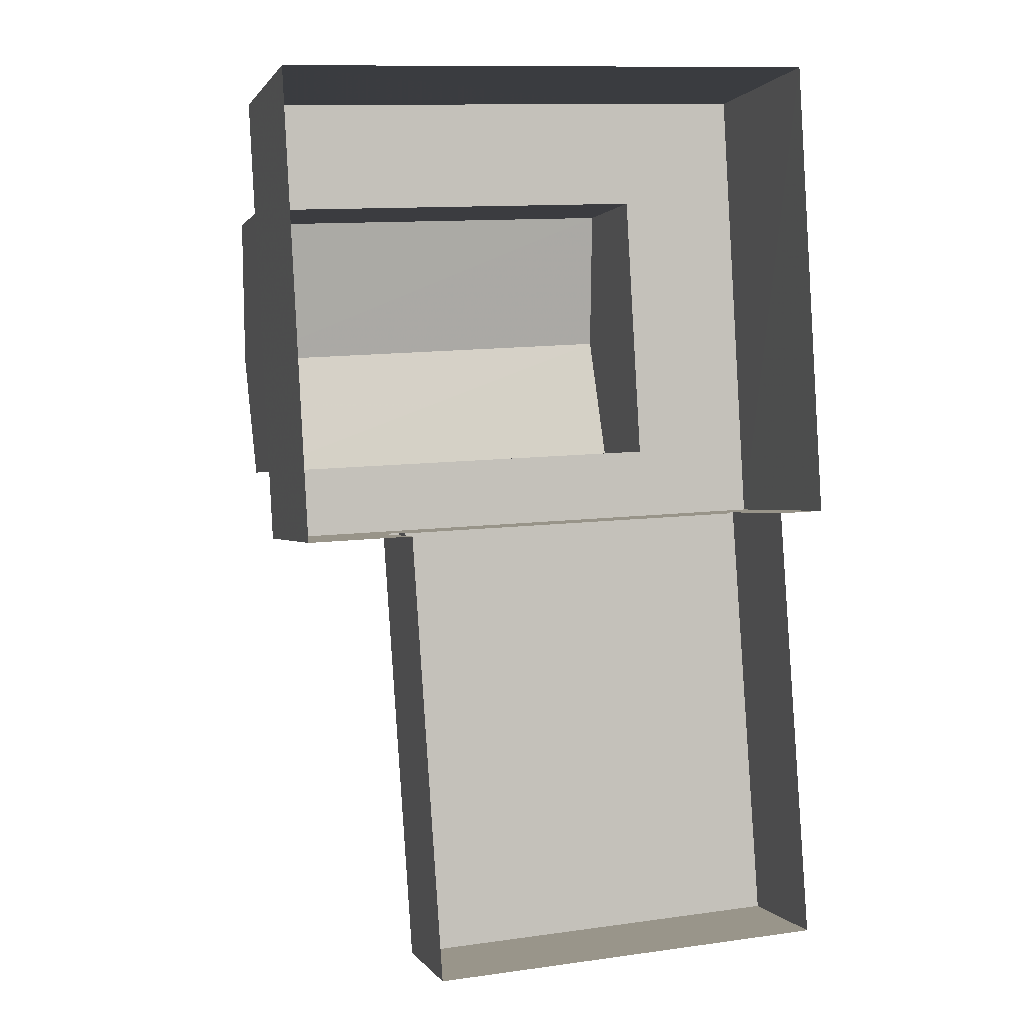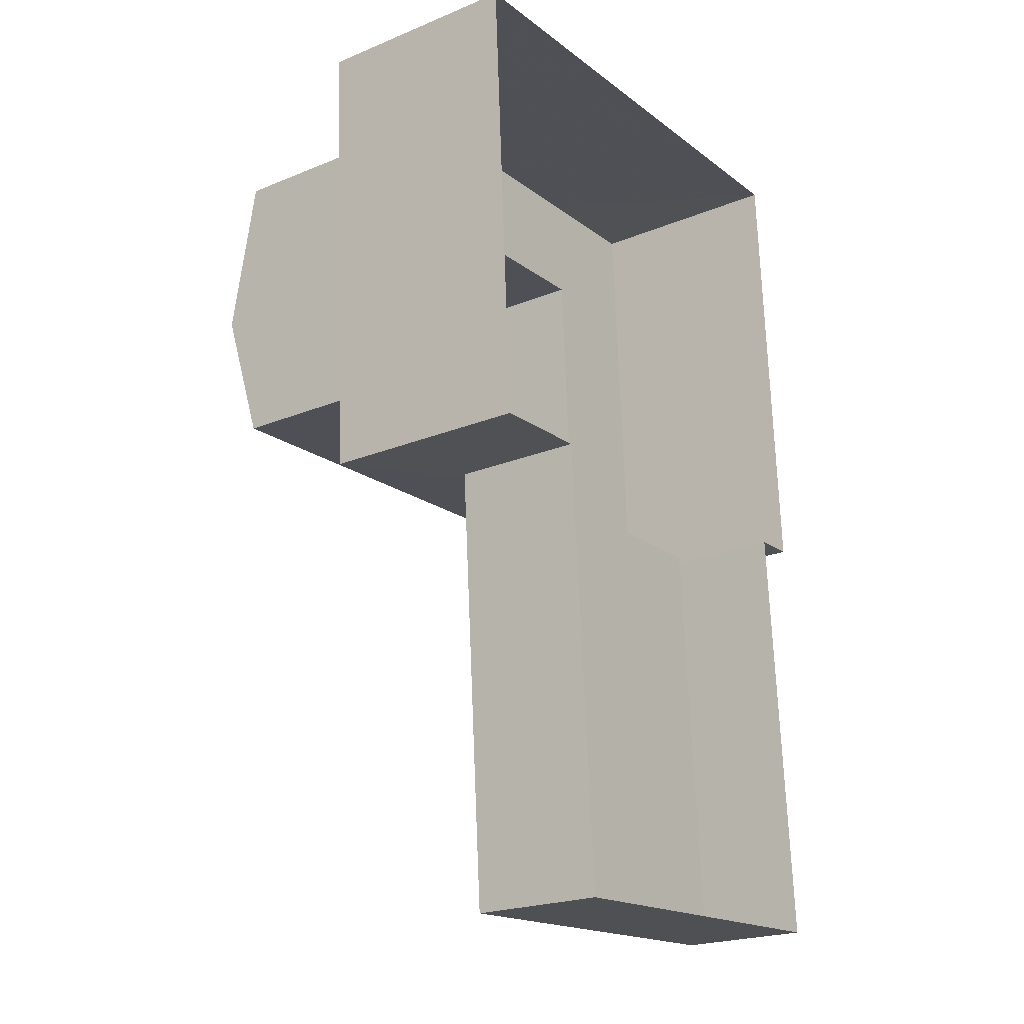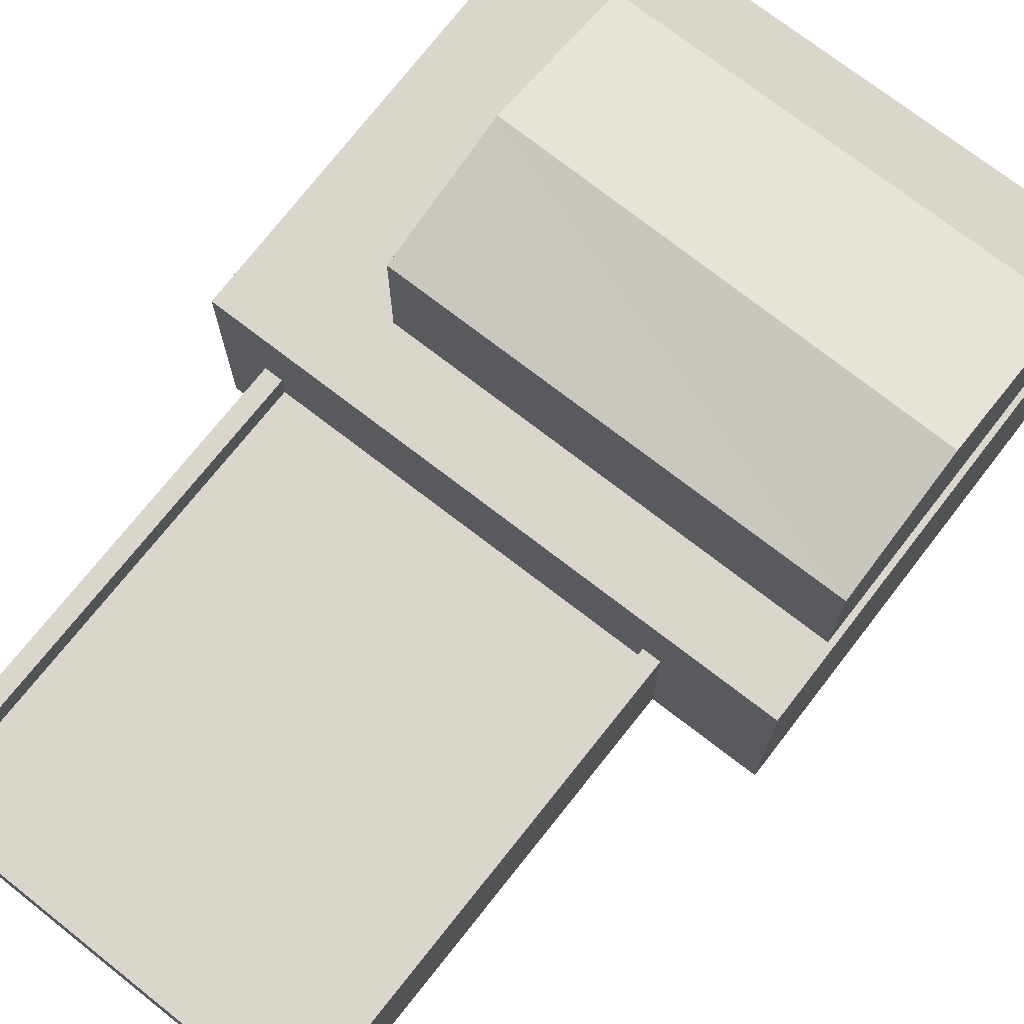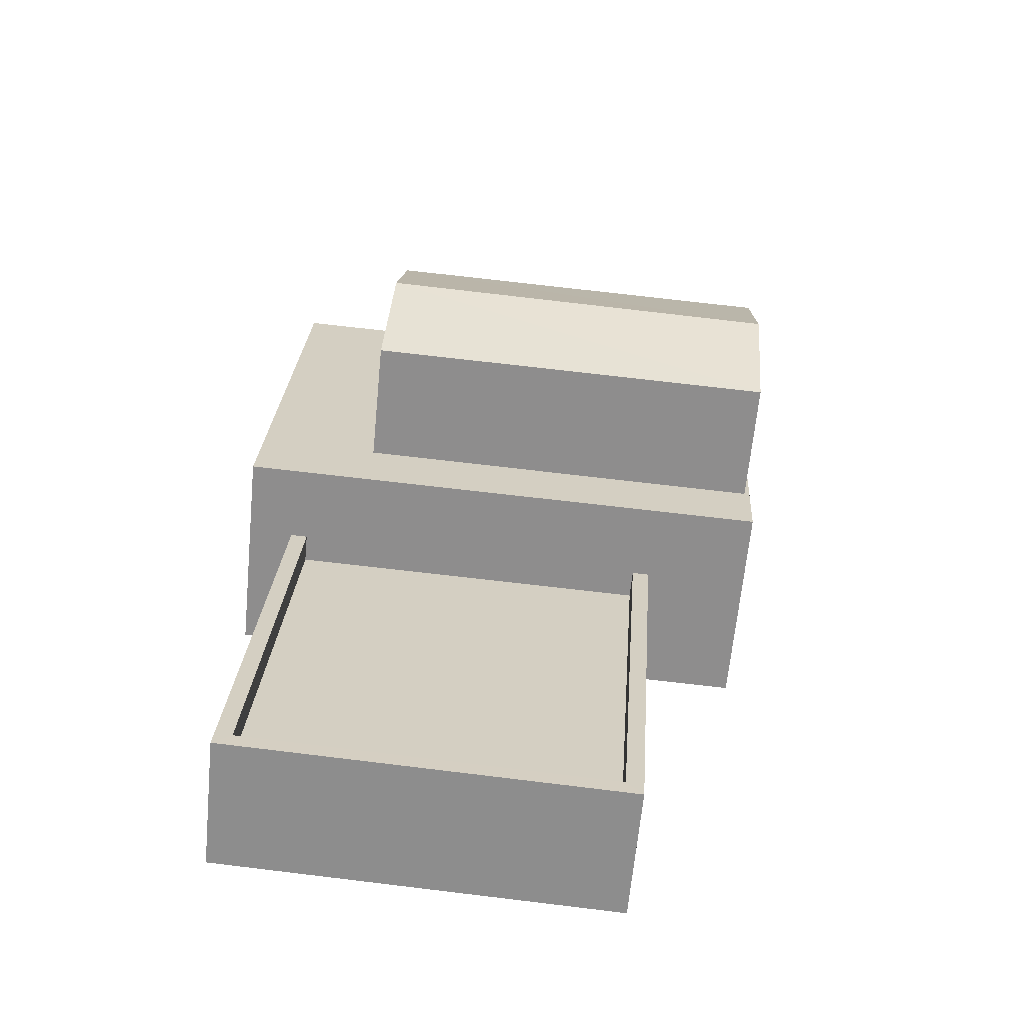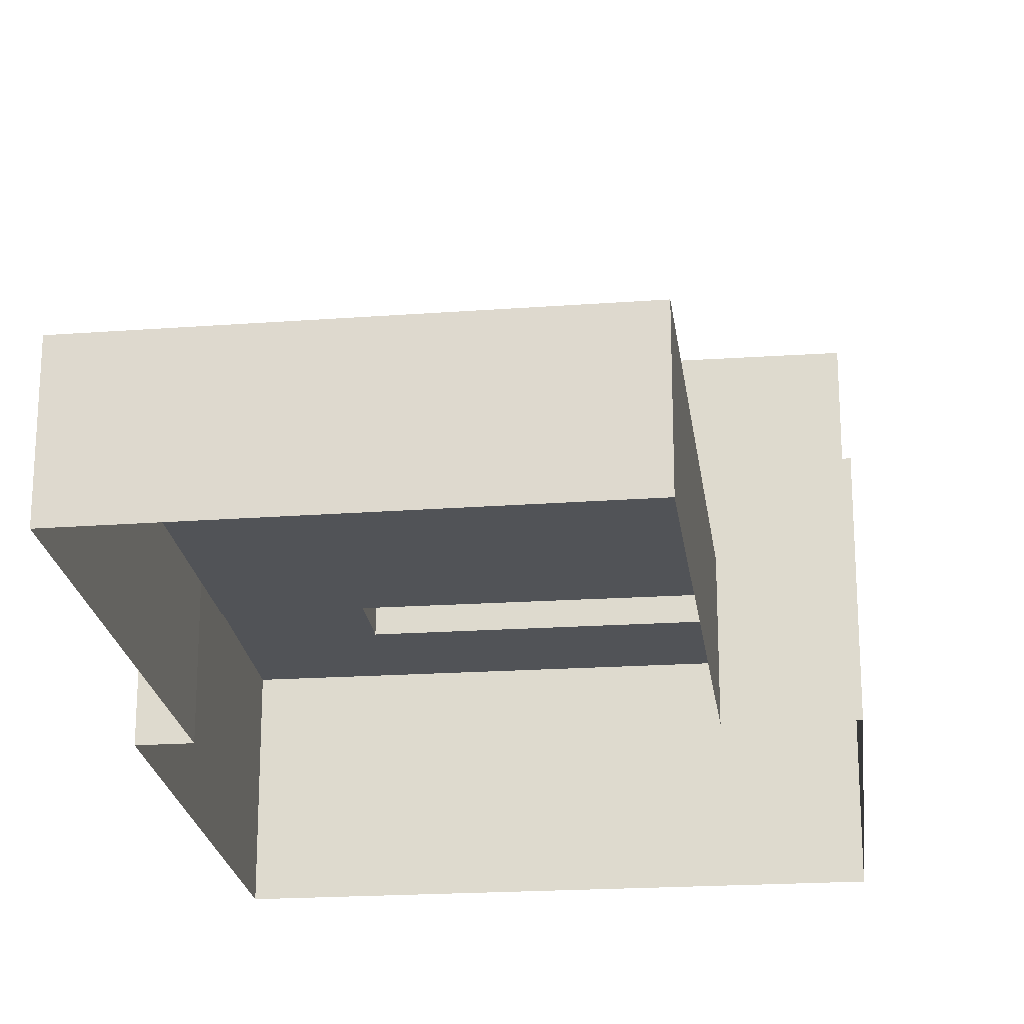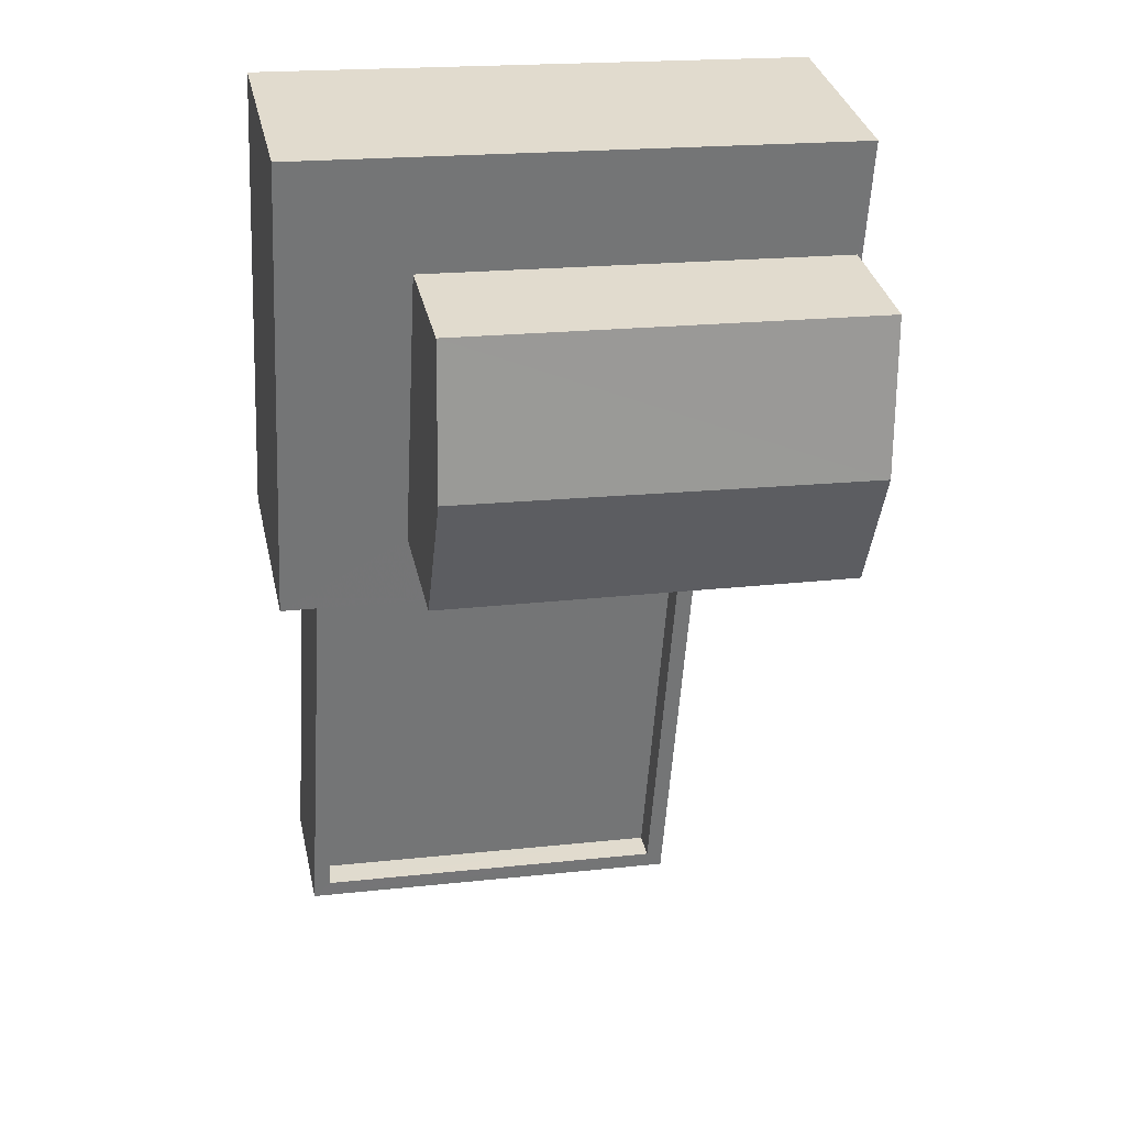
<metadata>
{"format":"obj","ext":"obj","renderer":"f3d","projection":"perspective","resolution":1024,"background":"white","views":[{"elev":0.5,"azim":163.8,"up":"+Y"},{"elev":-22.2,"azim":125.4,"up":"+Y"},{"elev":73.6,"azim":34.5,"up":"+Z"},{"elev":-64.8,"azim":-5.5,"up":"+Y"},{"elev":-22.1,"azim":3.4,"up":"+Z"},{"elev":33.9,"azim":-12.3,"up":"+Y"}]}
</metadata>
<code>
v 1.21e+04 -1.535e+04 19.6
v 1.209e+04 -1.535e+04 19.6
v 1.209e+04 -1.534e+04 19.6
v 1.209e+04 -1.535e+04 19.6
v 1.209e+04 -1.535e+04 19.6
v 1.21e+04 -1.535e+04 19.6
v 1.209e+04 -1.536e+04 19.6
v 1.209e+04 -1.536e+04 19.6
v 1.209e+04 -1.535e+04 21.42
v 1.209e+04 -1.536e+04 21.42
v 1.209e+04 -1.536e+04 21.42
v 1.209e+04 -1.535e+04 21.42
v 1.209e+04 -1.535e+04 21.92
v 1.209e+04 -1.535e+04 21.92
v 1.209e+04 -1.536e+04 21.92
v 1.209e+04 -1.536e+04 21.92
v 1.209e+04 -1.536e+04 21.92
v 1.209e+04 -1.535e+04 21.92
v 1.209e+04 -1.536e+04 21.92
v 1.209e+04 -1.535e+04 21.92
v 1.209e+04 -1.534e+04 23.29
v 1.209e+04 -1.535e+04 23.29
v 1.21e+04 -1.535e+04 23.29
v 1.21e+04 -1.535e+04 23.29
v 1.21e+04 -1.535e+04 23.29
v 1.209e+04 -1.535e+04 23.29
v 1.21e+04 -1.535e+04 23.29
v 1.209e+04 -1.535e+04 23.29
v 1.209e+04 -1.535e+04 23.29
v 1.209e+04 -1.534e+04 23.29
v 1.21e+04 -1.535e+04 25.45
v 1.209e+04 -1.535e+04 26.04
v 1.209e+04 -1.535e+04 25.45
v 1.21e+04 -1.535e+04 26.04
v 1.209e+04 -1.535e+04 25.45
v 1.21e+04 -1.535e+04 25.45
f 1 2 3
f 3 4 5
f 1 6 2
f 7 4 8
f 4 2 8
f 3 2 4
f 9 10 11
f 12 9 11
f 13 14 15
f 15 16 13
f 16 15 17
f 18 19 20
f 17 19 18
f 15 19 17
f 21 22 23
f 23 24 21
f 24 23 25
f 26 27 28
f 25 27 26
f 23 27 25
f 28 29 26
f 30 29 22
f 21 30 22
f 22 29 28
f 31 32 33
f 34 32 31
f 32 34 35
f 35 34 36
f 12 11 15
f 14 12 15
f 19 11 10
f 19 15 11
f 9 19 10
f 9 20 19
f 16 7 8
f 16 17 7
f 4 7 17
f 18 4 17
f 2 16 8
f 2 13 16
f 25 13 6
f 6 13 2
f 25 26 14
f 20 26 29
f 5 18 29
f 4 18 5
f 12 26 9
f 13 25 14
f 14 26 12
f 9 26 20
f 18 20 29
f 1 25 6
f 1 24 25
f 29 3 5
f 29 30 3
f 3 21 1
f 1 21 24
f 30 21 3
f 22 33 35
f 22 28 33
f 34 31 36
f 32 35 33
f 22 35 36
f 23 22 36
f 23 36 31
f 27 23 31
f 28 31 33
f 28 27 31

</code>
